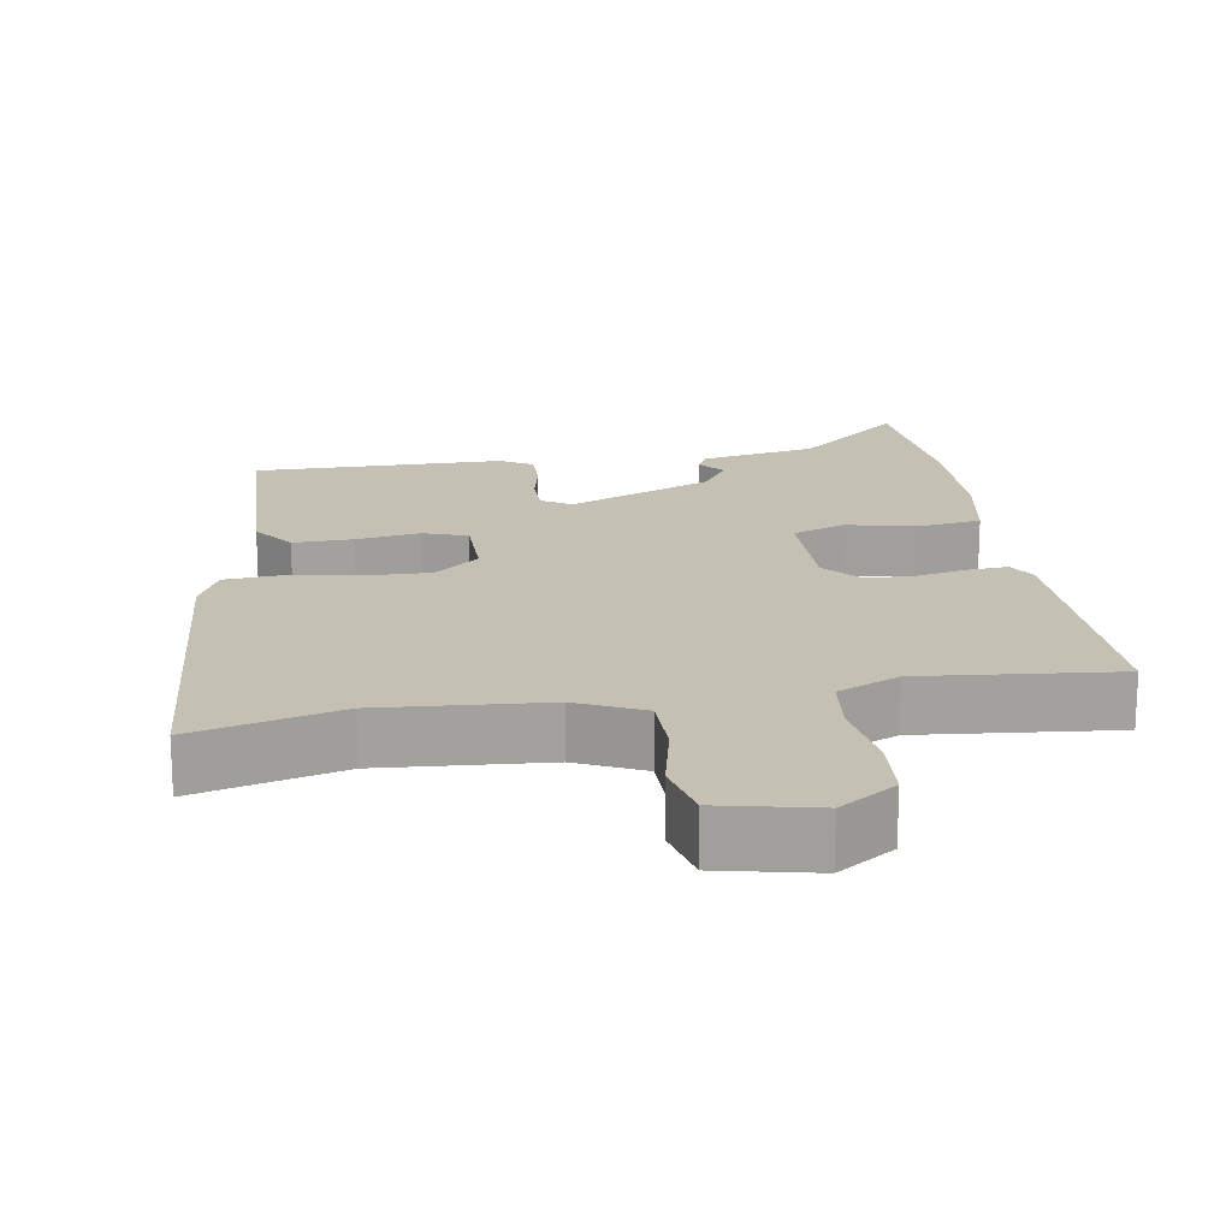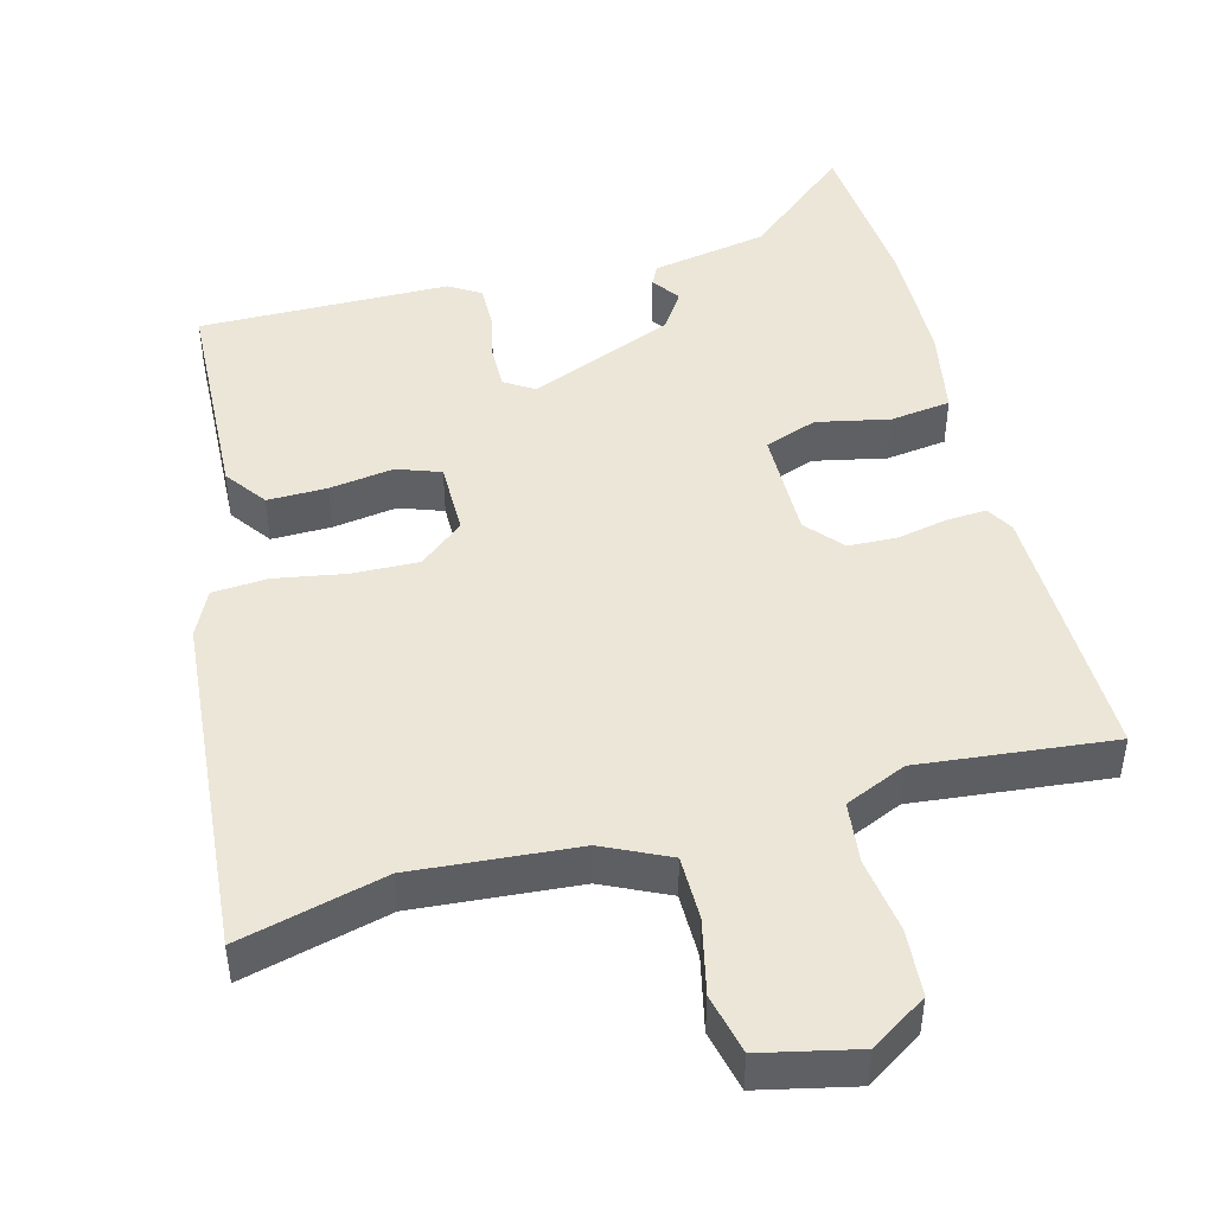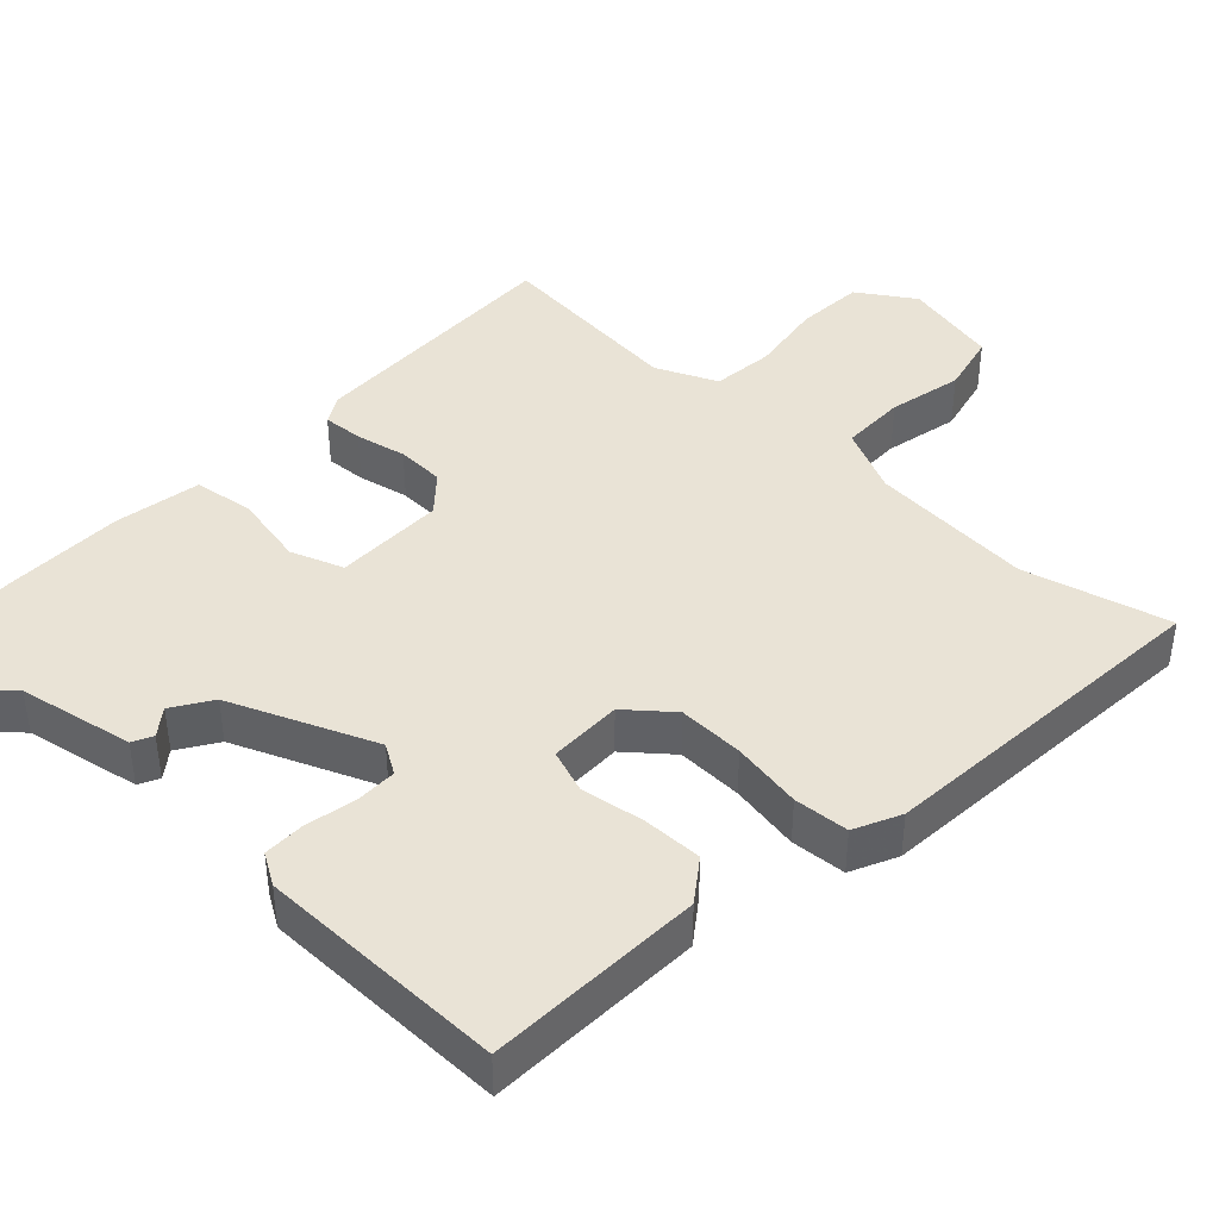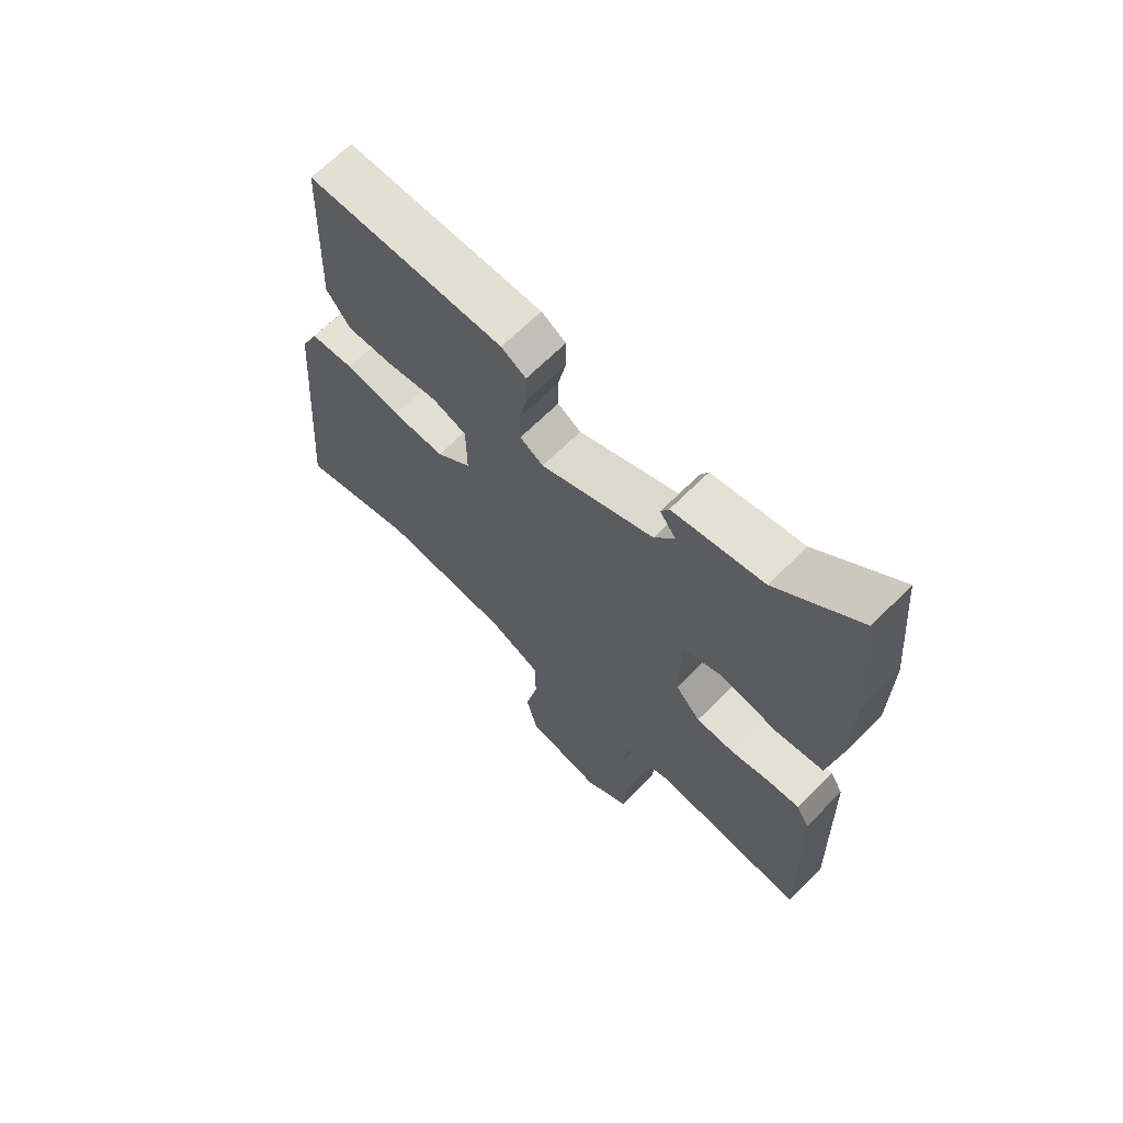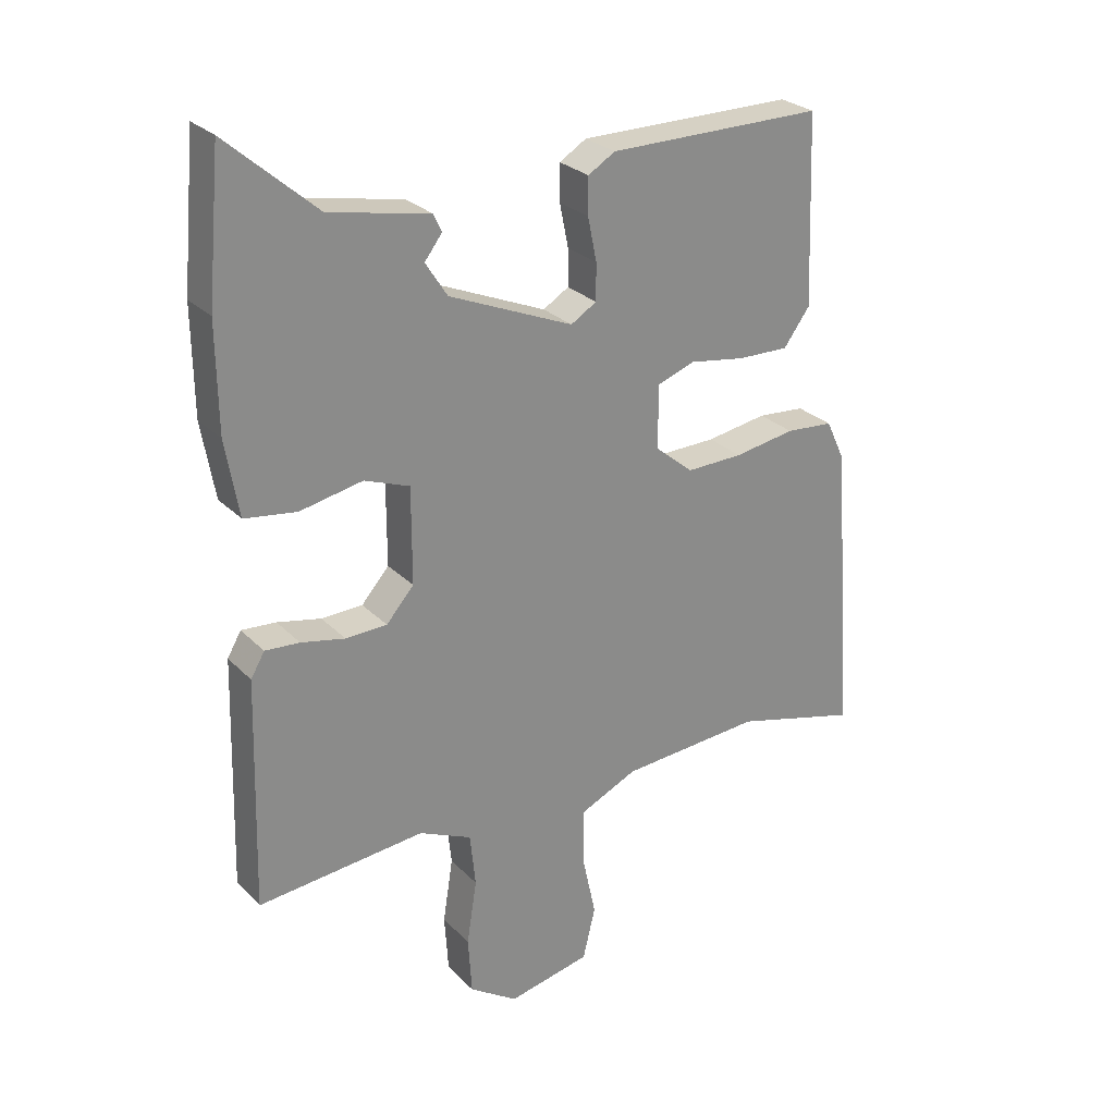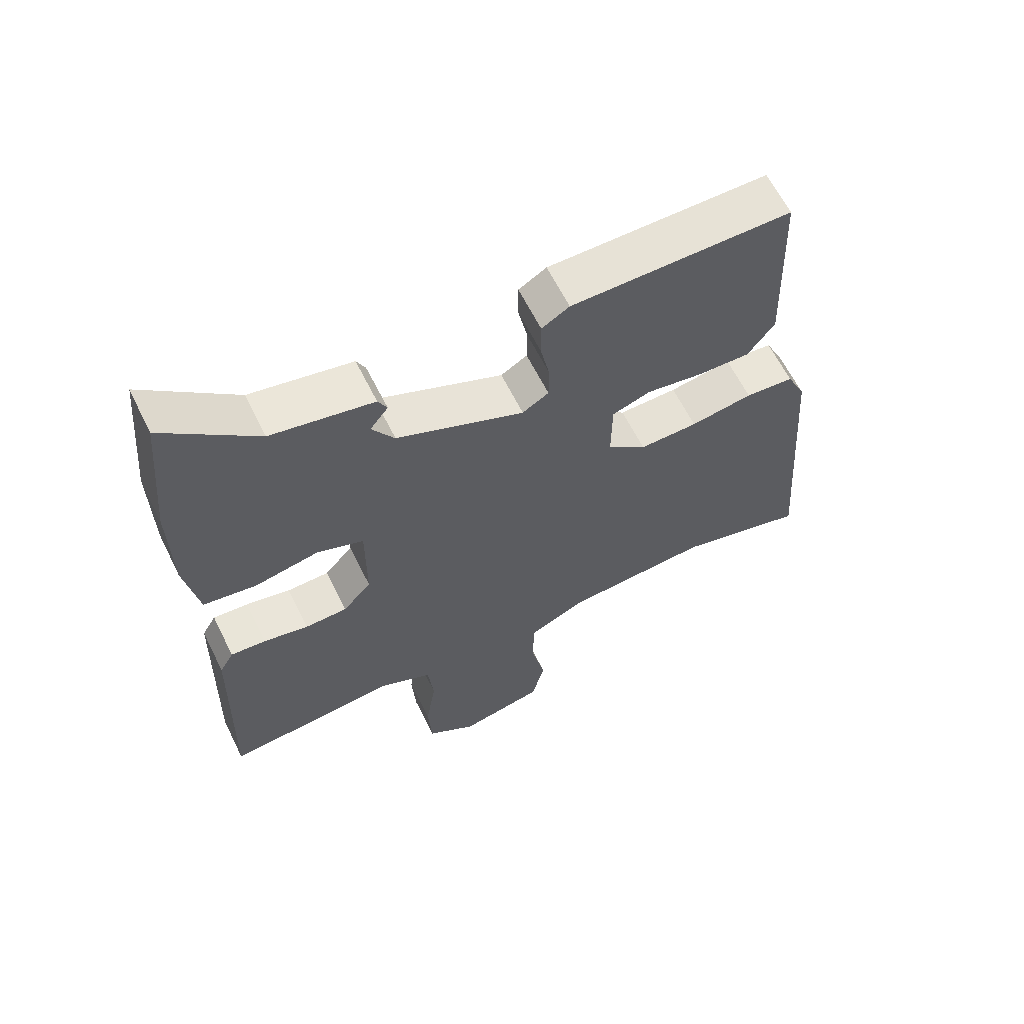
<metadata>
{"format":"obj","ext":"obj","renderer":"f3d","projection":"perspective","resolution":1024,"background":"white","views":[{"elev":18.3,"azim":171.1,"up":"+Y"},{"elev":46.3,"azim":165.7,"up":"+Y"},{"elev":42.0,"azim":43.5,"up":"+Y"},{"elev":66.8,"azim":-135.1,"up":"+Z"},{"elev":26.8,"azim":-33.6,"up":"+Z"},{"elev":63.0,"azim":-26.4,"up":"+Z"}]}
</metadata>
<code>
v -0.497 0.07 -0.484
v -0.487 0.07 -0.118
v -0.465 0.07 -0.08
v -0.41 0.07 -0.084
v -0.34 0.07 -0.099
v -0.274 0.07 -0.097
v -0.23 0.07 -0.047
v -0.23 0.07 0.105
v -0.302 0.07 0.132
v -0.402 0.07 0.112
v -0.485 0.07 0.124
v -0.506 0.07 0.244
v -0.508 0.07 0.412
v -0.487 0.07 0.642
v -0.343 0.07 0.517
v -0.184 0.07 0.486
v -0.17 0.07 0.458
v -0.198 0.07 0.421
v -0.163 0.07 0.367
v 0.035 0.07 0.284
v 0.076 0.07 0.309
v 0.076 0.07 0.367
v 0.062 0.07 0.436
v 0.062 0.07 0.494
v 0.105 0.07 0.52
v 0.449 0.07 0.521
v 0.46 0.07 0.221
v 0.418 0.07 0.164
v 0.336 0.07 0.166
v 0.248 0.07 0.18
v 0.188 0.07 0.159
v 0.187 0.07 0.058
v 0.248 0.07 0.007
v 0.339 0.07 0.009
v 0.436 0.07 0.025
v 0.512 0.07 0.019
v 0.542 0.07 -0.045
v 0.578 0.07 -0.521
v 0.378 0.07 -0.468
v 0.152 0.07 -0.484
v 0.061 0.07 -0.526
v 0.06 0.07 -0.615
v 0.082 0.07 -0.717
v 0.062 0.07 -0.8
v -0.07 0.07 -0.828
v -0.147 0.07 -0.777
v -0.153 0.07 -0.685
v -0.137 0.07 -0.582
v -0.146 0.07 -0.497
v -0.23 0.07 -0.459
v -0.497 0 -0.484
v -0.487 0 -0.118
v -0.465 0 -0.08
v -0.41 0 -0.084
v -0.34 0 -0.099
v -0.274 0 -0.097
v -0.23 0 -0.047
v -0.23 0 0.105
v -0.302 0 0.132
v -0.402 0 0.112
v -0.485 0 0.124
v -0.506 0 0.244
v -0.508 0 0.412
v -0.487 0 0.642
v -0.343 0 0.517
v -0.184 0 0.486
v -0.17 0 0.458
v -0.198 0 0.421
v -0.163 0 0.367
v 0.035 0 0.284
v 0.076 0 0.309
v 0.076 0 0.367
v 0.062 0 0.436
v 0.062 0 0.494
v 0.105 0 0.52
v 0.449 0 0.521
v 0.46 0 0.221
v 0.418 0 0.164
v 0.336 0 0.166
v 0.248 0 0.18
v 0.188 0 0.159
v 0.187 0 0.058
v 0.248 0 0.007
v 0.339 0 0.009
v 0.436 0 0.025
v 0.512 0 0.019
v 0.542 0 -0.045
v 0.578 0 -0.521
v 0.378 0 -0.468
v 0.152 0 -0.484
v 0.061 0 -0.526
v 0.06 0 -0.615
v 0.082 0 -0.717
v 0.062 0 -0.8
v -0.07 0 -0.828
v -0.147 0 -0.777
v -0.153 0 -0.685
v -0.137 0 -0.582
v -0.146 0 -0.497
v -0.23 0 -0.459
f 46 47 48
f 45 46 48
f 44 45 48
f 43 44 48
f 42 43 48
f 41 42 48 49
f 40 41 49 50
f 37 38 39
f 36 37 39
f 35 36 39
f 34 35 39
f 39 40 50
f 34 39 50
f 33 34 50
f 28 29 30
f 27 28 30
f 26 27 30
f 25 26 30
f 24 25 30
f 23 24 30
f 22 23 30
f 21 22 30 31
f 20 21 31 32
f 15 16 17 18
f 15 18 19
f 13 14 15
f 12 13 15
f 11 12 15
f 10 11 15
f 9 10 15
f 8 9 15 19
f 19 20 32
f 8 19 32
f 7 8 32
f 3 4 5
f 2 3 5
f 1 2 5
f 50 1 5
f 50 5 6
f 32 33 50
f 7 32 50
f 6 7 50
f 98 97 96
f 98 96 95
f 98 95 94
f 98 94 93
f 98 93 92
f 99 98 92 91
f 100 99 91 90
f 89 88 87
f 89 87 86
f 89 86 85
f 89 85 84
f 100 90 89
f 100 89 84
f 100 84 83
f 80 79 78
f 80 78 77
f 80 77 76
f 80 76 75
f 80 75 74
f 80 74 73
f 80 73 72
f 81 80 72 71
f 82 81 71 70
f 68 67 66 65
f 69 68 65
f 65 64 63
f 65 63 62
f 65 62 61
f 65 61 60
f 65 60 59
f 69 65 59 58
f 82 70 69
f 82 69 58
f 82 58 57
f 55 54 53
f 55 53 52
f 55 52 51
f 55 51 100
f 56 55 100
f 100 83 82
f 100 82 57
f 100 57 56
f 1 51 52 2
f 2 52 53 3
f 3 53 54 4
f 4 54 55 5
f 5 55 56 6
f 6 56 57 7
f 7 57 58 8
f 8 58 59 9
f 9 59 60 10
f 10 60 61 11
f 11 61 62 12
f 12 62 63 13
f 13 63 64 14
f 14 64 65 15
f 15 65 66 16
f 16 66 67 17
f 17 67 68 18
f 18 68 69 19
f 19 69 70 20
f 20 70 71 21
f 21 71 72 22
f 22 72 73 23
f 23 73 74 24
f 24 74 75 25
f 25 75 76 26
f 26 76 77 27
f 27 77 78 28
f 28 78 79 29
f 29 79 80 30
f 30 80 81 31
f 31 81 82 32
f 32 82 83 33
f 33 83 84 34
f 34 84 85 35
f 35 85 86 36
f 36 86 87 37
f 37 87 88 38
f 38 88 89 39
f 39 89 90 40
f 40 90 91 41
f 41 91 92 42
f 42 92 93 43
f 43 93 94 44
f 44 94 95 45
f 45 95 96 46
f 46 96 97 47
f 47 97 98 48
f 48 98 99 49
f 49 99 100 50
f 50 100 51 1

</code>
